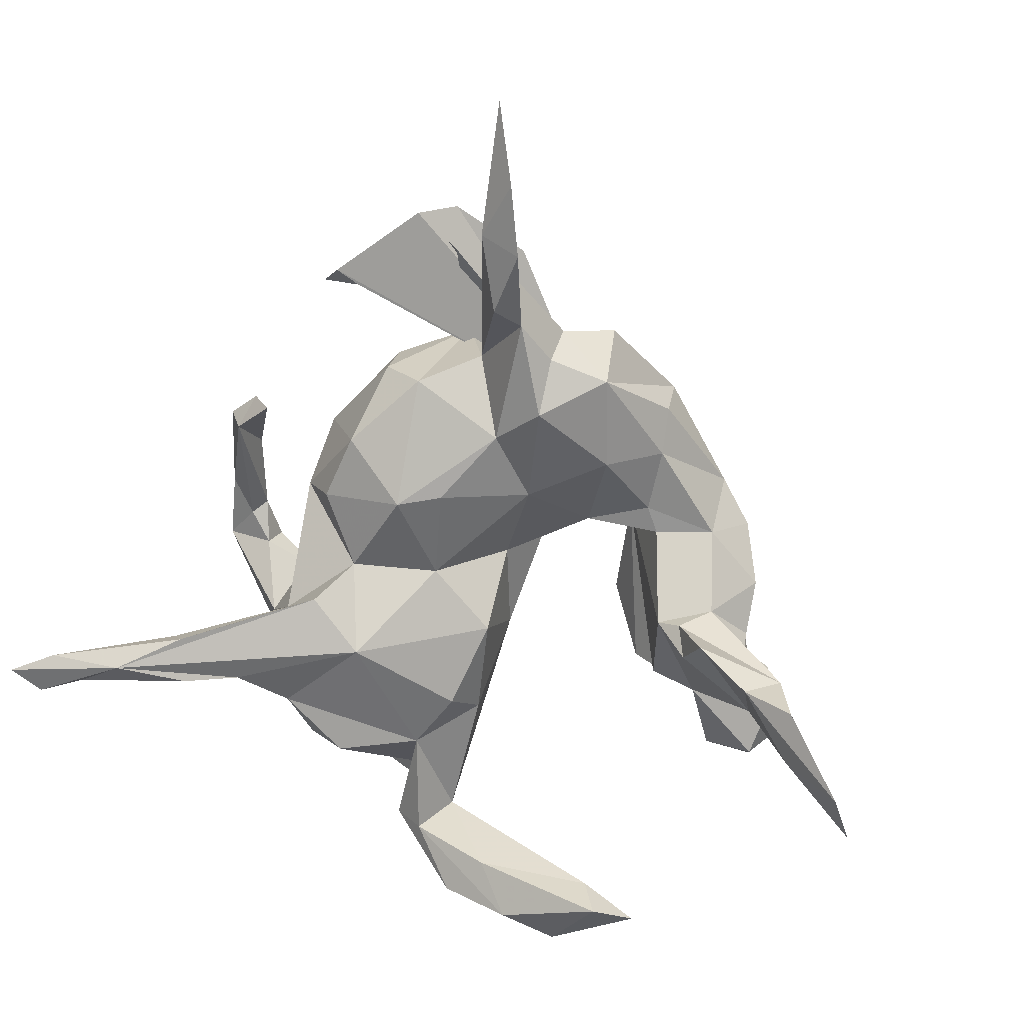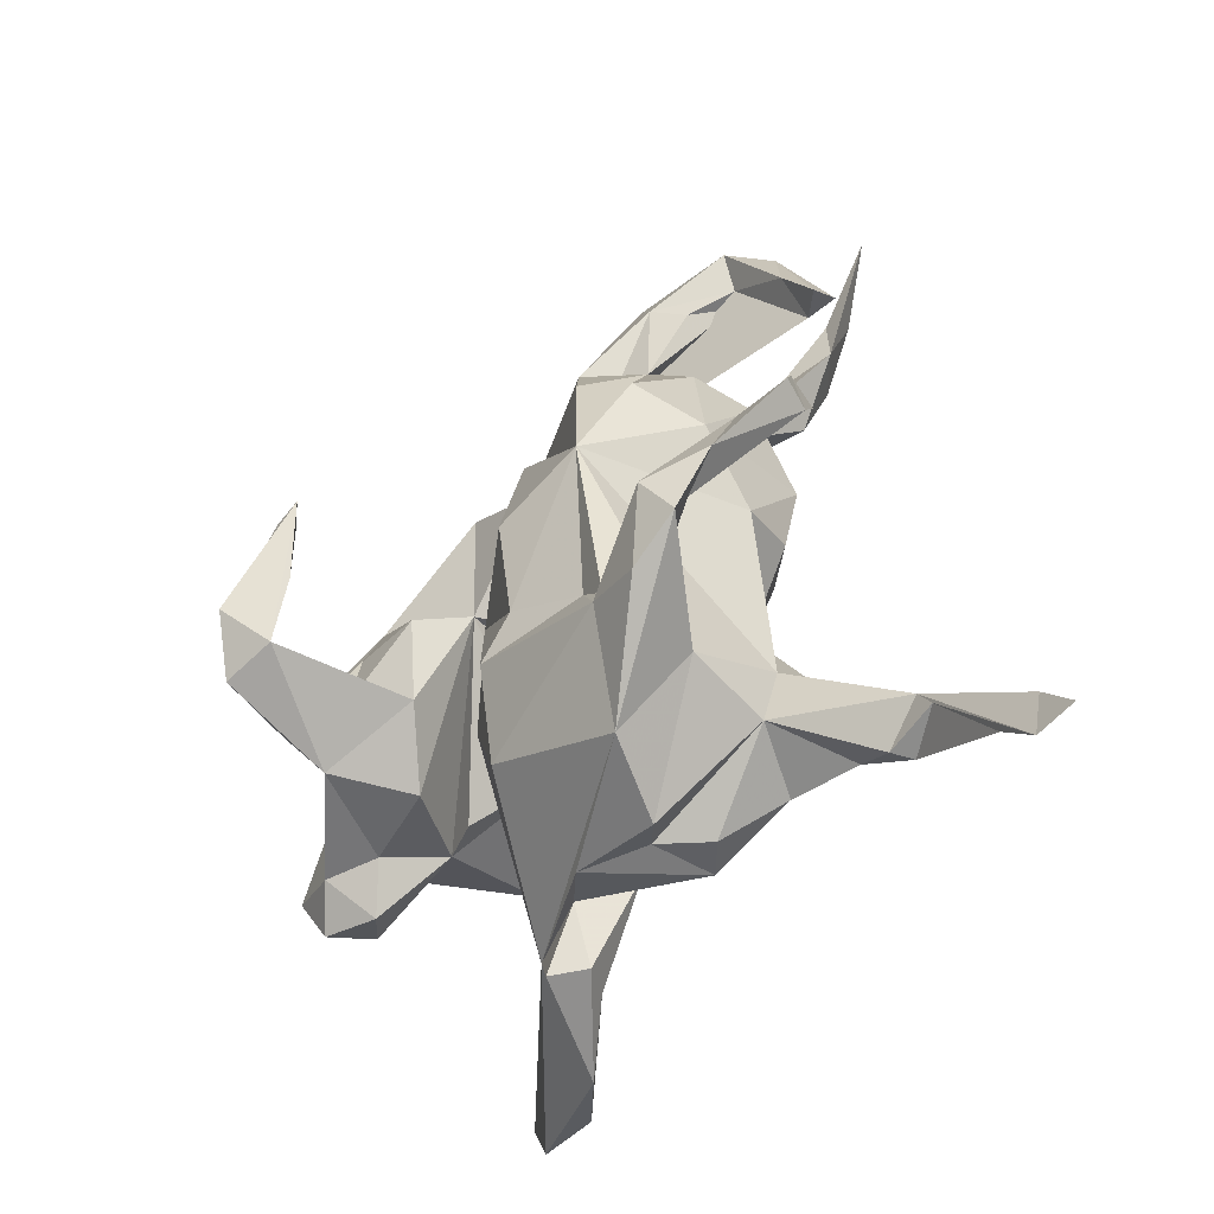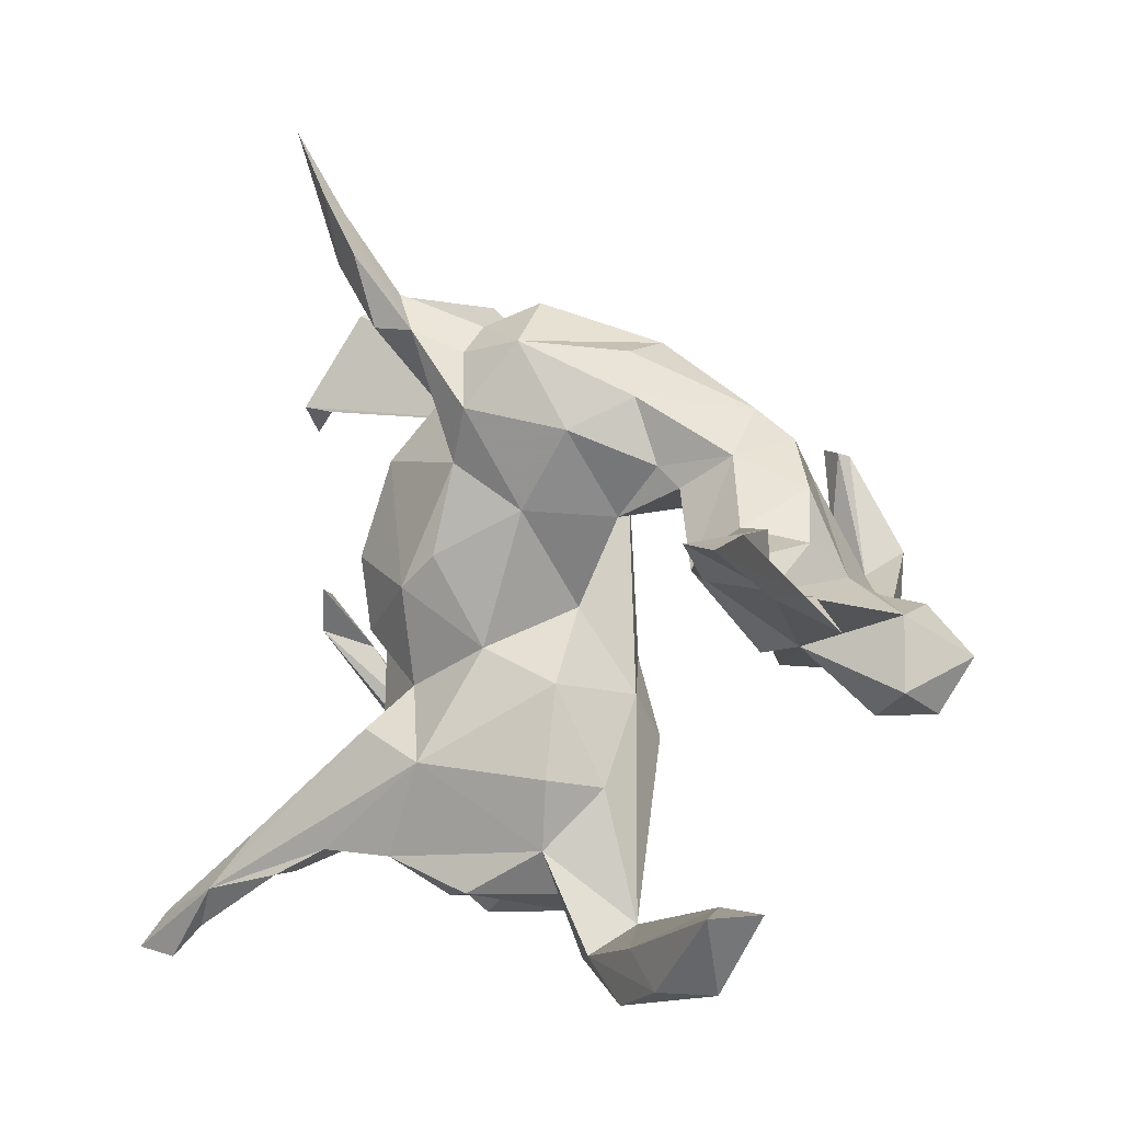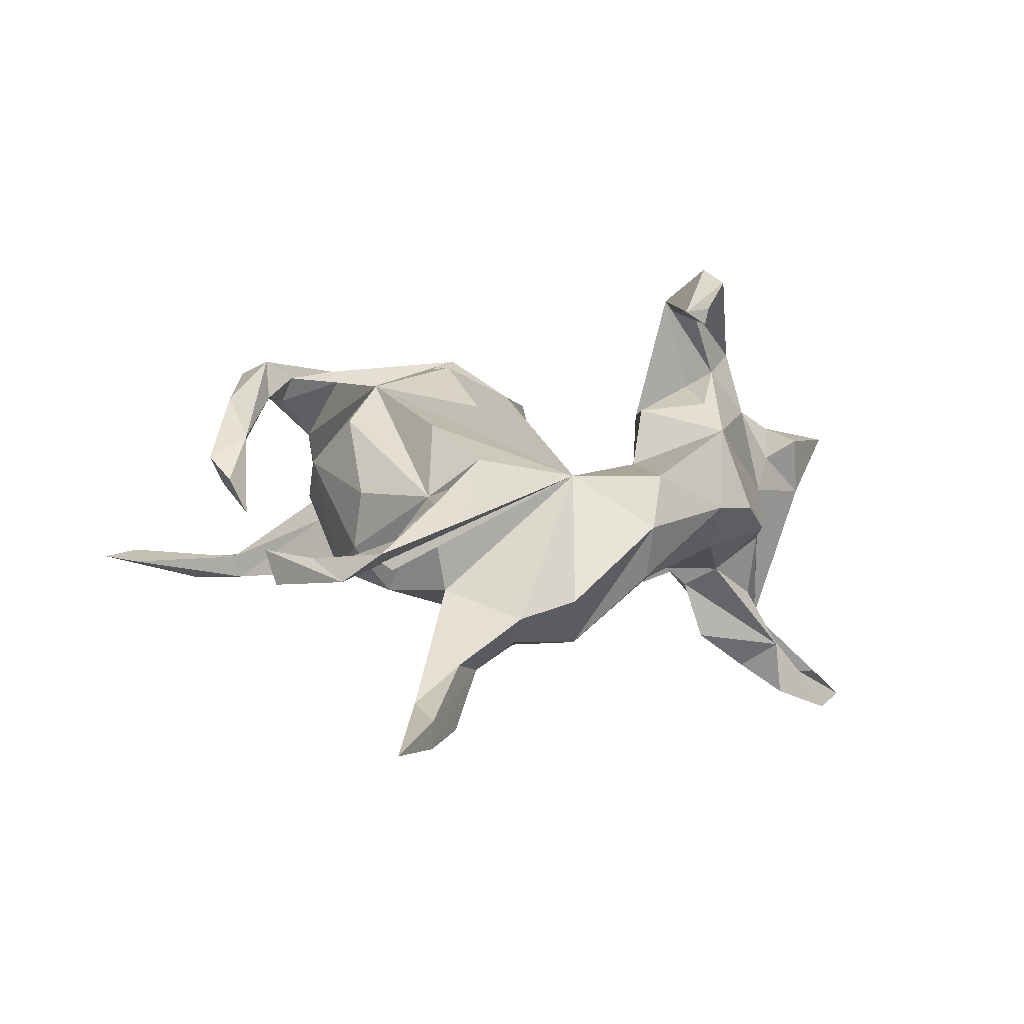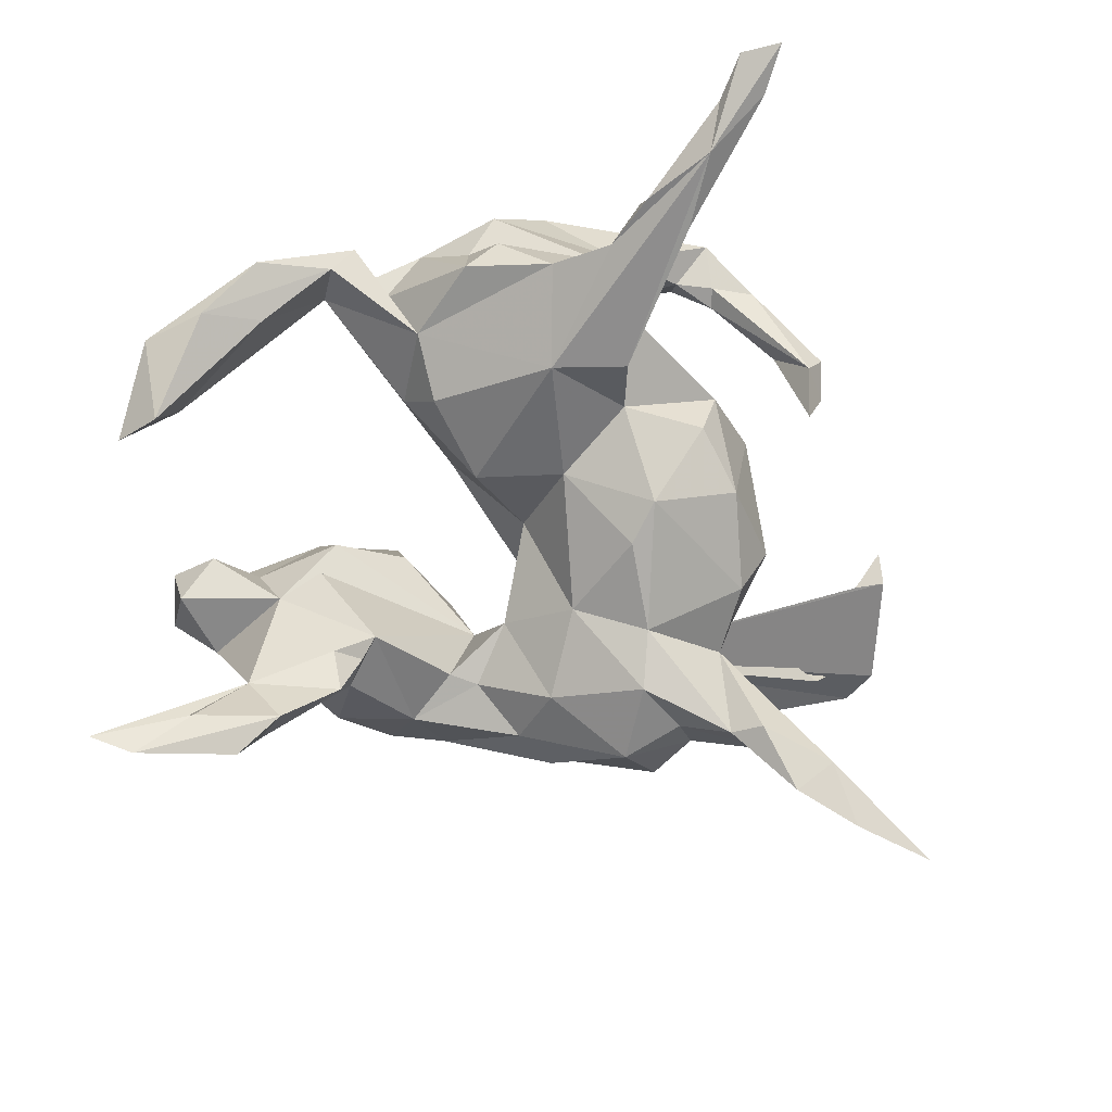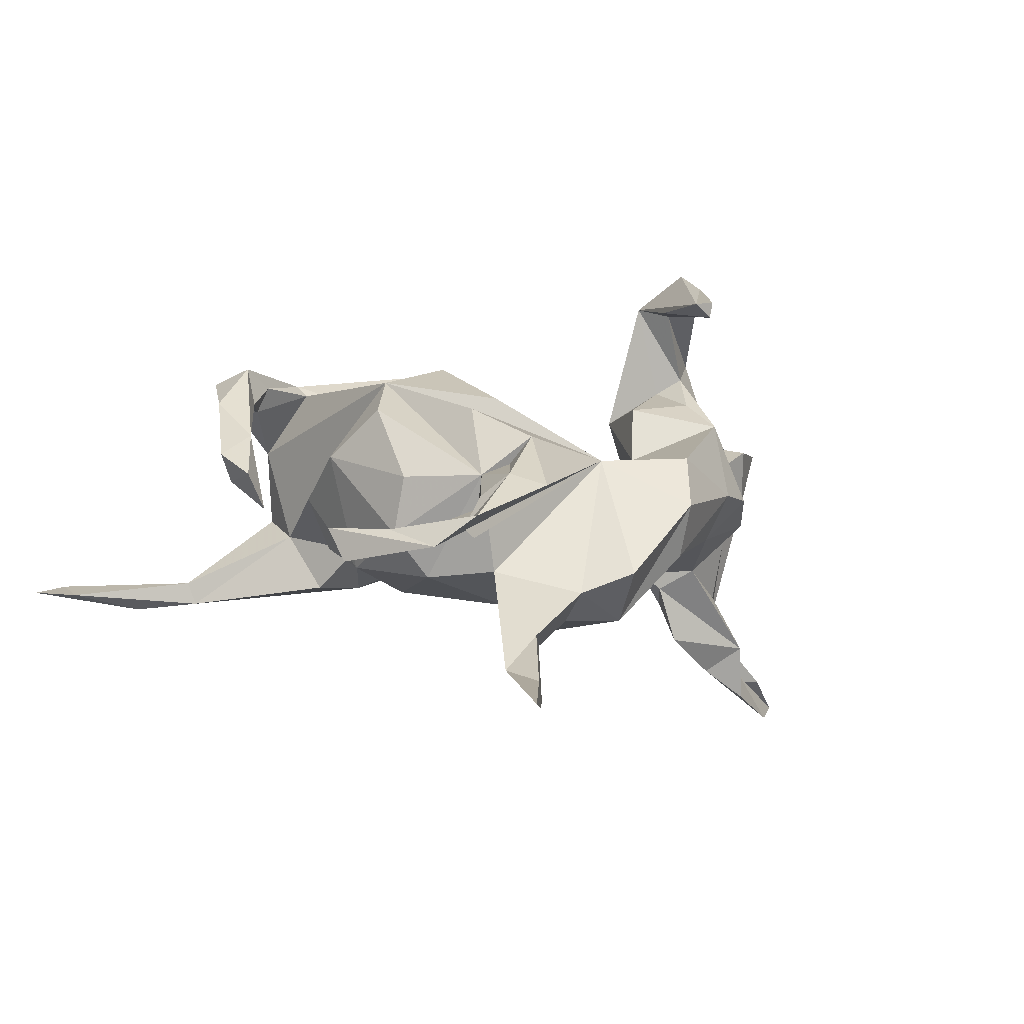
<metadata>
{"format":"obj","ext":"obj","renderer":"f3d","projection":"perspective","resolution":1024,"background":"white","views":[{"elev":-77.1,"azim":155.7,"up":"+Z"},{"elev":-43.2,"azim":53.5,"up":"+Y"},{"elev":-7.7,"azim":-146.5,"up":"+Y"},{"elev":9.5,"azim":167.5,"up":"+Z"},{"elev":-73.8,"azim":28.2,"up":"+Z"},{"elev":2.5,"azim":151.3,"up":"+Z"}]}
</metadata>
<code>
v 0.594 -0.4919 -0.1487
v 0.6508 -0.4777 -0.1564
v 0.4944 -0.3941 -0.1856
v 0.5975 -0.4257 -0.159
v 0.4513 -0.3491 -0.1399
v 0.5391 -0.4475 -0.151
v 0.4297 -0.3209 -0.1374
v 0.3729 -0.3699 -0.14
v 0.3862 -0.3752 -0.1689
v 0.4197 -0.3118 -0.1727
v 0.2776 -0.3089 -0.03396
v 0.3105 -0.3397 -0.1523
v 0.2206 -0.3774 0.1406
v 0.2974 -0.2789 0.08533
v 0.1629 -0.4278 0.04269
v 0.346 -0.2539 0.2092
v 0.2206 -0.3504 -0.1189
v 0.1594 -0.405 -0.0543
v 0.1072 -0.4026 0.003476
v 0.4189 -0.2124 0.2036
v 0.1059 -0.4029 -0.09351
v 0.2803 -0.2238 -0.05675
v -0.03545 -0.4911 -0.01387
v 0.399 -0.1567 0.1681
v 0.4504 -0.1167 0.1723
v -0.006697 -0.3455 -0.06984
v 0.353 -0.1905 0.1578
v 0.2594 -0.236 0.2012
v 0.3832 -0.1287 0.1704
v 0.03507 -0.4259 0.06072
v -0.07322 -0.4876 -0.05786
v 0.3835 -0.1567 0.229
v 0.4763 -0.000228 0.04731
v -0.07523 -0.4959 0.0239
v 0.3385 -0.1768 0.1976
v 0.1511 -0.2221 -0.1491
v -0.1854 -0.4769 -0.1306
v 0.255 -0.2082 0.1849
v -0.0352 -0.404 0.01276
v 0.497 0.00983 0.09136
v -0.2495 -0.5319 -0.1714
v 0.2277 0.04898 0.2051
v 0.248 -0.1705 -0.1414
v -0.155 -0.552 -0.1058
v 0.4439 0.05735 0.005461
v 0.4337 -0.02136 0.12
v -0.1145 -0.4452 0.003334
v 0.3294 -0.03182 0.01475
v -0.3008 -0.5359 -0.1114
v 0.4703 0.05686 0.06092
v 0.2068 -0.1723 0.1775
v -0.03021 -0.2501 -0.09724
v 0.298 -0.01997 -0.06573
v 0.2105 -0.1062 -0.07636
v 0.02213 -0.3097 0.1767
v 0.3356 0.07005 0.08669
v 0.3022 -0.0903 0.1252
v 0.05236 -0.193 0.2183
v 0.1884 0.0277 -0.138
v 0.1025 -0.1394 0.211
v -0.3411 -0.535 -0.167
v -0.08077 -0.2585 -0.02652
v -0.3495 -0.4232 -0.1759
v -0.07021 -0.1779 0.1385
v 0.09795 -0.000847 0.2283
v -0.0781 -0.1227 0.06097
v -0.4369 -0.4331 -0.2162
v 0.0838 -0.05991 -0.08513
v -0.0345 -0.1157 -0.0791
v 0.4407 0.2954 -0.01365
v -0.3688 -0.4387 -0.2412
v 0.2976 0.08494 -0.0906
v 0.4277 0.3248 -0.06279
v -0.01507 -0.05917 0.169
v 0.1298 0.06803 -0.1432
v 0.2807 0.2246 0.05822
v 0.2854 0.1412 0.1616
v -0.01745 0.000167 0.005562
v 0.1891 0.3083 0.06173
v 0.2901 0.2092 -0.03096
v 0.08951 0.1948 -0.151
v 0.3791 0.3774 -0.01406
v 0.3871 0.3152 -0.05017
v 0.07803 0.1493 0.1795
v -0.1128 0.1152 -0.04045
v 0.2376 0.2195 -0.0997
v 0.1613 0.2971 -0.08873
v 0.000587 0.1247 -0.1123
v 0.3459 0.4587 -0.03623
v 0.1687 0.2372 0.1631
v 0.2924 0.4902 0.009043
v 0.1785 0.3862 -0.2184
v -0.05164 0.2629 0.07989
v 0.2867 0.4361 -0.0123
v -0.1843 0.1419 0.07704
v 0.1441 0.3155 0.07794
v 0.2396 0.3999 0.03278
v 0.04553 0.2622 -0.1888
v -0.1917 0.176 -0.06391
v 0.2661 0.4299 -0.02728
v -0.3025 -0.09201 0.07322
v 0.1296 0.3808 -0.1981
v 0.114 0.3309 0.1204
v 0.2439 0.486 -0.2185
v -0.396 -0.08153 -0.04084
v -0.2294 -0.007777 0.1369
v -0.2789 0.01941 -0.1233
v 0.2013 0.4194 0.06654
v -0.4297 -0.1062 0.0544
v -0.3257 -0.08399 -0.02036
v -0.4712 -0.1721 0.02743
v -0.272 0.02039 0.3345
v 0.1819 0.483 -0.2635
v -0.3309 -0.004171 -0.1803
v -0.3535 -0.07733 0.1917
v 0.1682 0.4423 -0.1745
v -0.3076 0.03456 -0.1502
v -0.4555 -0.03095 -0.2238
v 0.06291 0.347 -0.1651
v -0.3372 0.03643 -0.2412
v 0.06083 0.3917 -0.1191
v 0.3028 0.6839 -0.2417
v -0.09053 0.2254 -0.1367
v -0.4127 0.0115 0.1407
v -0.5176 -0.05479 -0.3369
v -0.4295 0.05051 -0.07088
v 0.1622 0.4644 0.0498
v -0.5365 -0.1483 -0.01597
v -0.3515 0.07104 -0.1182
v -0.2072 0.1062 0.1611
v -0.2226 0.1435 -0.0569
v -0.3908 -0.01298 0.2379
v 0.235 0.576 -0.2645
v 0.2292 0.559 -0.227
v -0.5784 -0.05783 -0.3381
v -0.3092 0.05797 0.3223
v -0.311 0.01706 0.189
v -0.5476 -0.1709 0.05964
v -0.4187 0.01444 -0.3026
v -0.3507 0.03179 0.2133
v -0.3498 -0.003829 0.3522
v 0.2725 0.6664 -0.277
v -0.5001 -0.1187 0.09407
v -0.5337 -0.04507 -0.008702
v -0.488 0.02277 -0.3518
v -0.4237 0.02602 -0.1712
v -0.5988 -0.06316 -0.4072
v -0.03144 0.3517 -0.1686
v -0.4645 -0.007054 0.05817
v -0.4728 0.0413 -0.2626
v -0.6439 -0.1105 -0.3961
v -0.5937 -0.09638 0.07437
v -0.2548 0.1277 0.3249
v -0.171 0.2715 -0.08827
v -0.0159 0.4219 -0.08926
v -0.3491 0.09544 0.3688
v -0.3159 0.1053 0.1691
v -0.319 0.08273 0.3905
v -0.3069 0.1807 -0.05788
v -0.5215 -0.02094 0.08394
v -0.4128 0.1295 -0.03934
v -0.4452 0.01196 0.005718
v -0.1552 0.3664 0.01069
v -0.1518 0.3398 -0.07193
v -0.325 0.1781 0.1331
v -0.3658 0.2072 0.007886
v -0.2995 0.258 0.01928
v -0.2382 0.253 0.3347
v -0.1806 0.3152 0.08346
v -0.2786 0.2403 0.3385
v -0.2729 0.2415 0.3136
f 35 27 38
f 14 38 27
f 28 35 38
f 29 27 35
f 51 38 42
f 14 42 38
f 28 38 51
f 20 32 16
f 28 16 32
f 13 20 16
f 25 32 20
f 14 20 13
f 28 13 16
f 24 20 27
f 14 27 20
f 29 24 27
f 25 20 24
f 33 25 24
f 46 32 25
f 33 24 29
f 29 35 32
f 28 32 35
f 46 29 32
f 55 13 28
f 47 13 55
f 40 46 25
f 33 29 46
f 58 28 51
f 58 55 28
f 60 51 42
f 65 60 42
f 58 51 60
f 74 58 60
f 74 55 58
f 74 60 65
f 84 74 65
f 64 55 74
f 84 65 42
f 93 84 42
f 137 112 106
f 115 106 112
f 130 137 106
f 140 112 137
f 41 44 61
f 47 61 44
f 71 41 61
f 31 44 41
f 52 36 26
f 17 26 36
f 3 36 43
f 54 43 36
f 12 17 36
f 21 26 17
f 10 3 43
f 12 36 3
f 9 12 3
f 4 3 10
f 22 10 43
f 6 9 3
f 1 6 3
f 5 9 6
f 2 3 4
f 7 4 10
f 22 7 10
f 1 4 7
f 129 150 146
f 118 146 150
f 126 129 146
f 118 126 146
f 161 129 126
f 117 150 129
f 162 126 118
f 148 123 154
f 99 154 123
f 164 148 154
f 98 123 148
f 148 121 119
f 116 119 121
f 98 148 119
f 155 121 148
f 118 107 105
f 110 105 107
f 114 107 118
f 117 107 114
f 120 114 118
f 107 117 129
f 120 150 117
f 114 120 117
f 139 150 120
f 159 107 129
f 88 123 98
f 102 98 119
f 102 119 116
f 87 116 121
f 87 102 92
f 113 92 102
f 134 102 116
f 104 116 87
f 104 134 116
f 81 88 98
f 85 123 88
f 75 88 81
f 102 81 98
f 122 134 104
f 133 122 104
f 104 92 113
f 133 104 113
f 87 92 104
f 118 151 135
f 125 135 151
f 125 118 135
f 147 151 118
f 147 125 151
f 147 139 125
f 118 125 139
f 145 139 147
f 145 118 150
f 139 145 150
f 145 147 118
f 93 87 121
f 110 107 95
f 131 95 107
f 85 99 123
f 47 31 37
f 41 37 31
f 63 47 37
f 108 94 91
f 82 91 94
f 127 108 91
f 97 94 108
f 93 95 85
f 131 85 95
f 45 50 33
f 40 33 50
f 46 50 45
f 33 46 45
f 40 50 46
f 52 26 62
f 47 62 26
f 69 52 62
f 31 47 26
f 56 48 72
f 53 72 48
f 80 56 72
f 47 66 62
f 69 62 66
f 76 56 80
f 79 76 80
f 77 56 76
f 86 79 80
f 93 78 66
f 69 66 78
f 68 69 78
f 77 76 79
f 103 79 96
f 108 96 79
f 100 94 97
f 79 97 108
f 100 97 79
f 103 96 108
f 90 79 103
f 74 93 66
f 85 78 93
f 106 101 95
f 105 95 101
f 130 106 95
f 105 110 95
f 109 105 101
f 127 103 108
f 93 103 127
f 78 85 88
f 81 87 86
f 79 86 87
f 102 87 81
f 68 88 75
f 59 75 81
f 81 86 59
f 72 59 86
f 63 67 47
f 61 47 67
f 71 67 63
f 78 88 68
f 59 68 75
f 53 59 72
f 80 72 86
f 71 61 67
f 54 68 59
f 63 37 71
f 41 71 37
f 69 36 52
f 39 47 34
f 44 34 47
f 23 31 26
f 26 39 23
f 34 23 39
f 44 31 23
f 39 21 30
f 19 30 21
f 47 39 30
f 26 21 39
f 15 30 19
f 18 19 21
f 48 42 22
f 14 22 42
f 54 48 22
f 56 42 48
f 53 48 54
f 23 34 44
f 11 19 18
f 17 18 21
f 7 22 11
f 14 11 22
f 17 11 18
f 15 19 11
f 12 11 17
f 165 167 166
f 159 166 167
f 164 167 163
f 169 163 167
f 165 166 161
f 159 161 166
f 162 165 161
f 154 159 167
f 129 161 159
f 13 30 15
f 14 15 11
f 54 59 53
f 83 73 70
f 89 70 73
f 82 83 70
f 93 73 83
f 68 54 36
f 69 68 36
f 82 70 89
f 93 89 73
f 94 83 82
f 91 82 89
f 94 93 83
f 91 89 93
f 100 93 94
f 93 79 87
f 13 15 14
f 165 169 167
f 93 163 169
f 160 144 152
f 128 152 144
f 143 160 152
f 149 144 160
f 143 149 160
f 162 144 149
f 124 165 162
f 149 124 162
f 126 162 161
f 95 93 169
f 155 163 93
f 138 152 128
f 111 138 128
f 143 152 138
f 115 124 149
f 91 93 127
f 143 138 111
f 109 143 111
f 105 109 111
f 115 143 109
f 128 105 111
f 115 109 101
f 106 115 101
f 54 22 43
f 8 11 12
f 8 7 11
f 9 8 12
f 5 8 9
f 5 7 8
f 1 7 5
f 1 5 6
f 170 136 156
f 132 156 136
f 168 170 156
f 171 136 170
f 158 168 156
f 171 170 168
f 153 136 171
f 112 168 158
f 141 158 156
f 153 168 112
f 141 112 158
f 171 168 153
f 136 153 112
f 84 93 74
f 165 130 95
f 149 143 115
f 165 95 169
f 165 157 130
f 137 130 157
f 132 124 115
f 140 157 165
f 165 124 140
f 132 140 124
f 137 157 140
f 47 30 13
f 40 25 33
f 140 132 136
f 141 156 132
f 115 112 141
f 140 136 112
f 132 115 141
f 42 90 93
f 103 93 90
f 79 90 42
f 77 79 42
f 56 77 42
f 47 55 64
f 66 64 74
f 66 47 64
f 154 167 164
f 148 164 163
f 105 128 144
f 118 144 162
f 118 105 144
f 99 85 131
f 159 99 131
f 155 93 121
f 100 79 93
f 148 163 155
f 118 139 120
f 133 102 134
f 122 133 134
f 113 102 133
f 2 1 3
f 2 4 1
f 159 131 107
f 159 154 99

</code>
